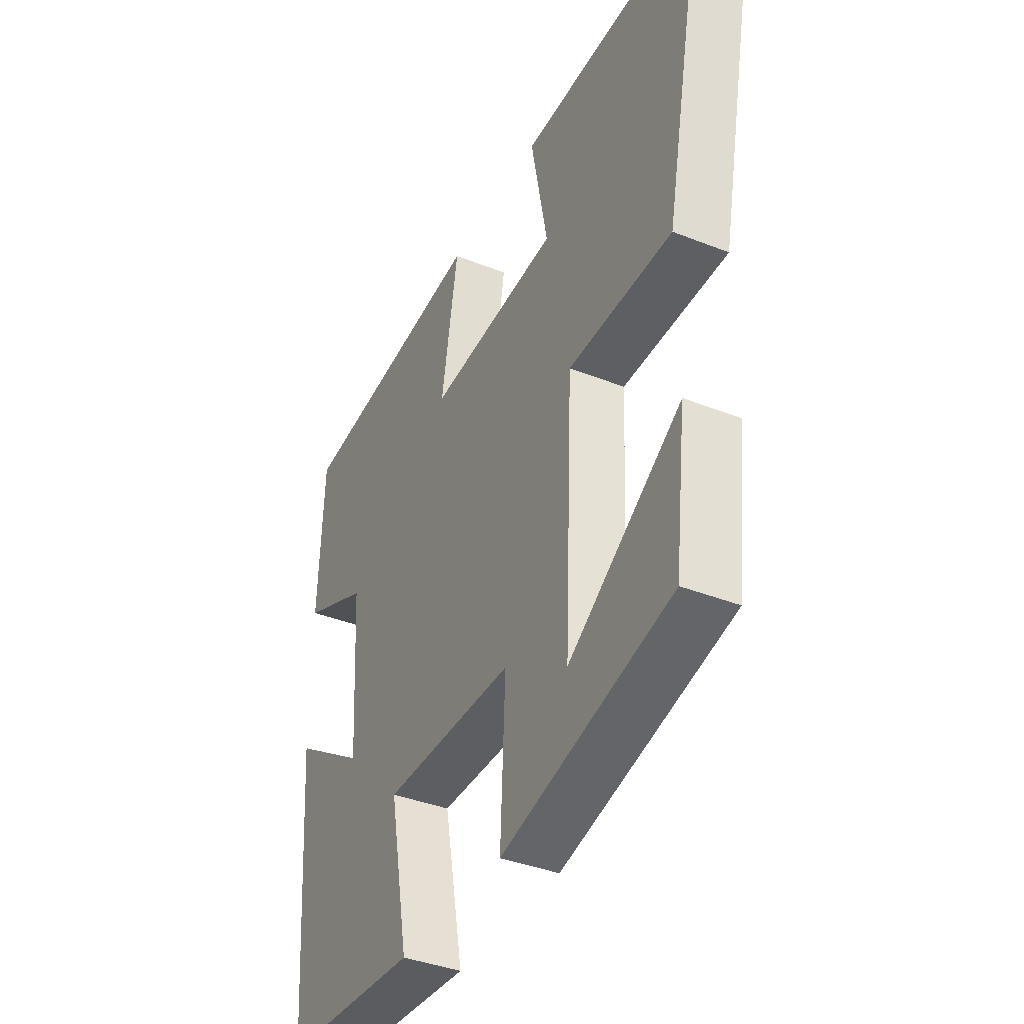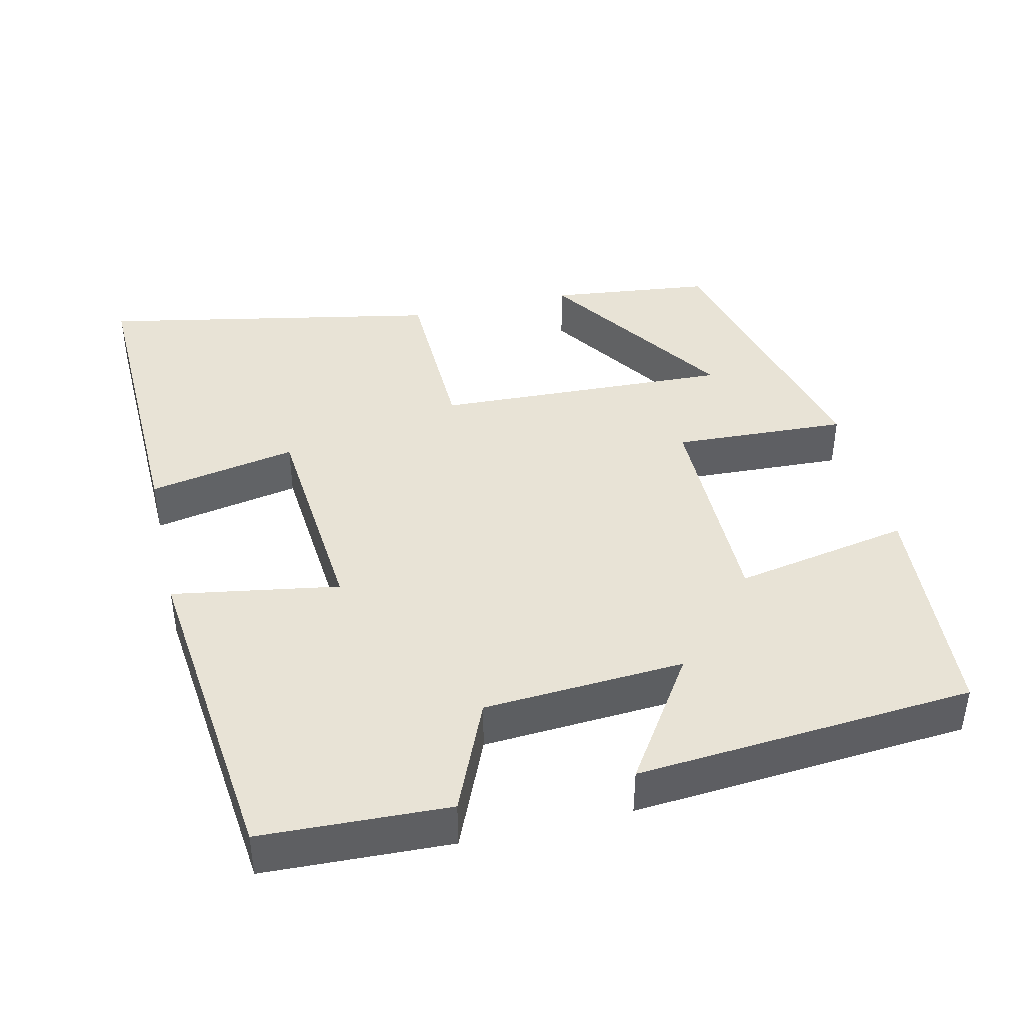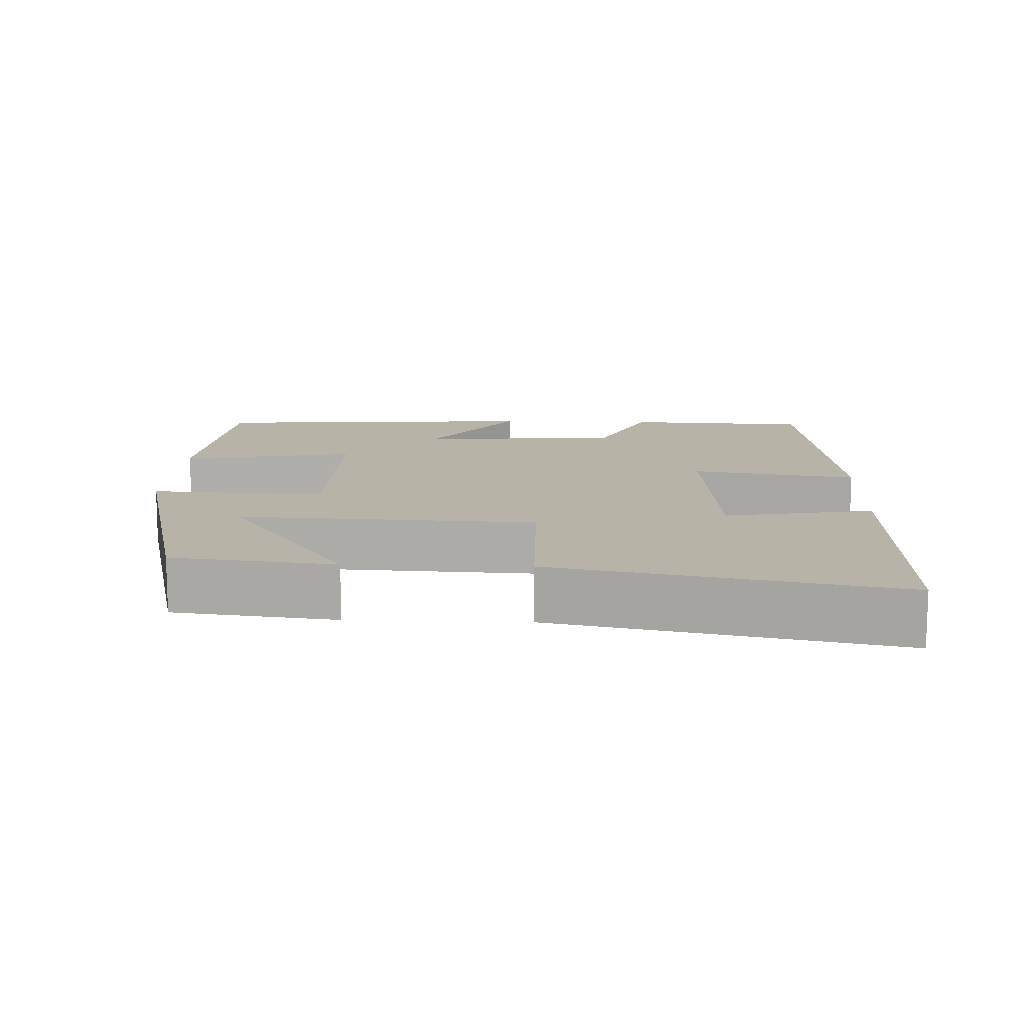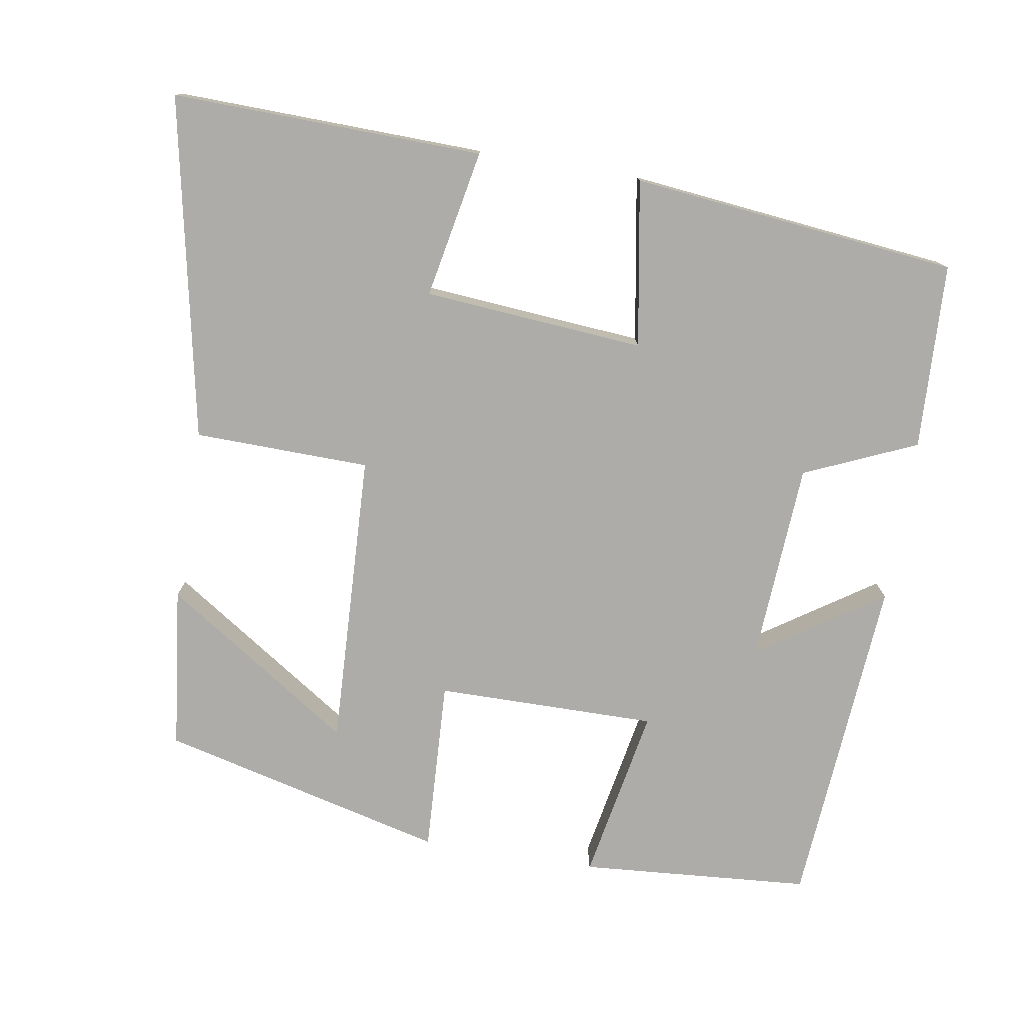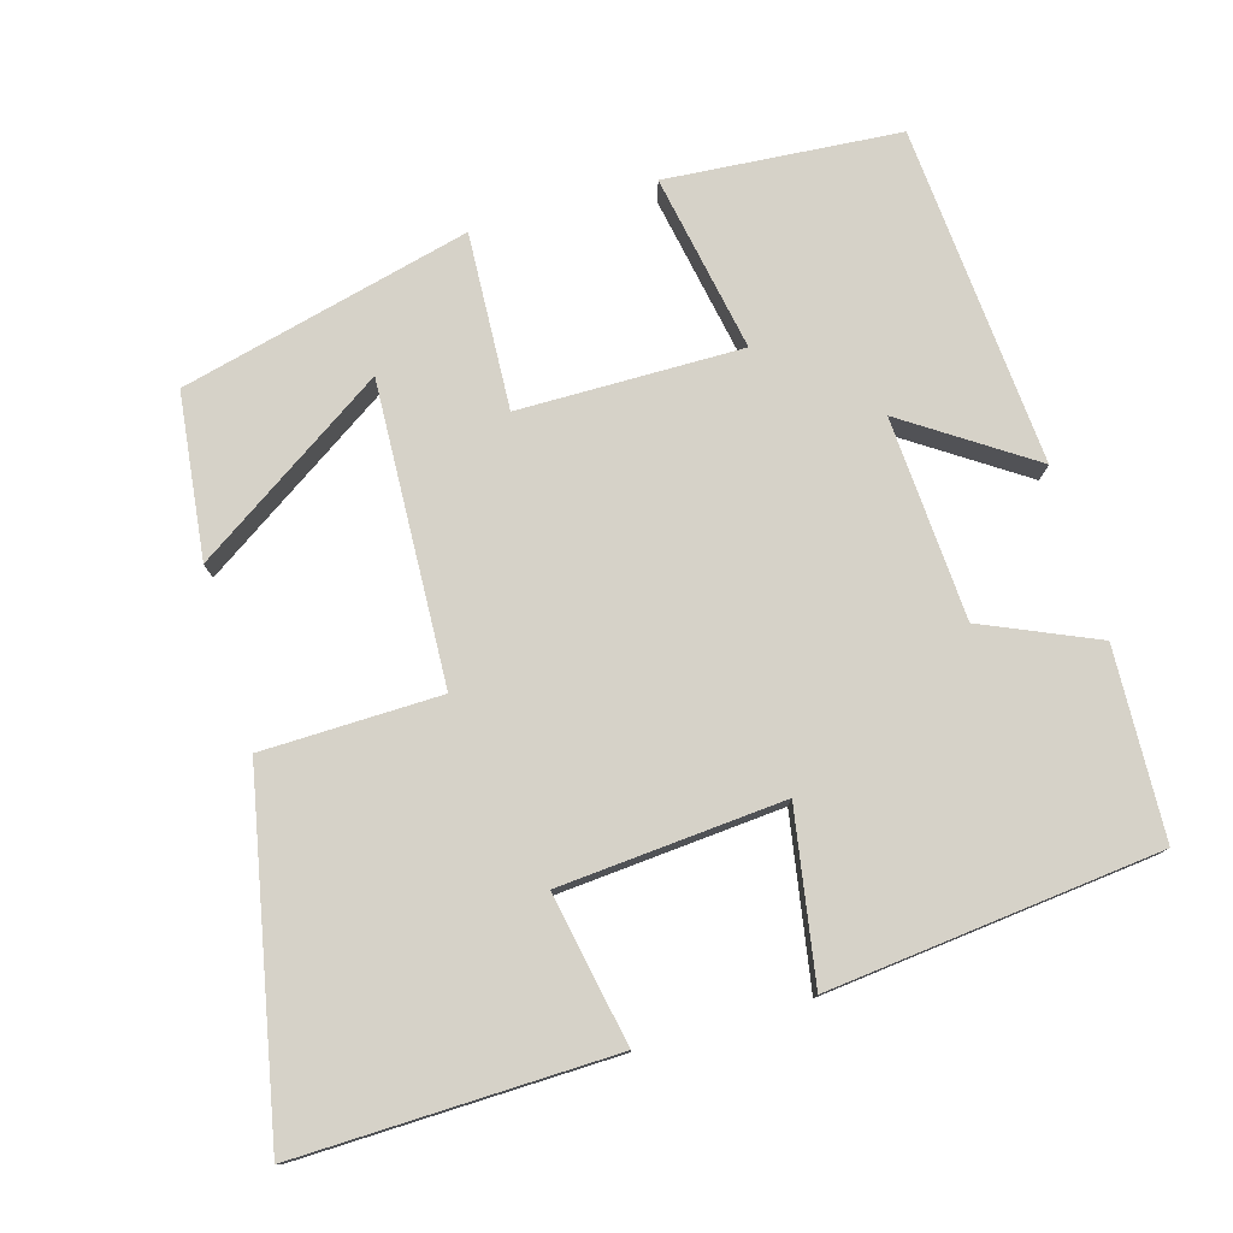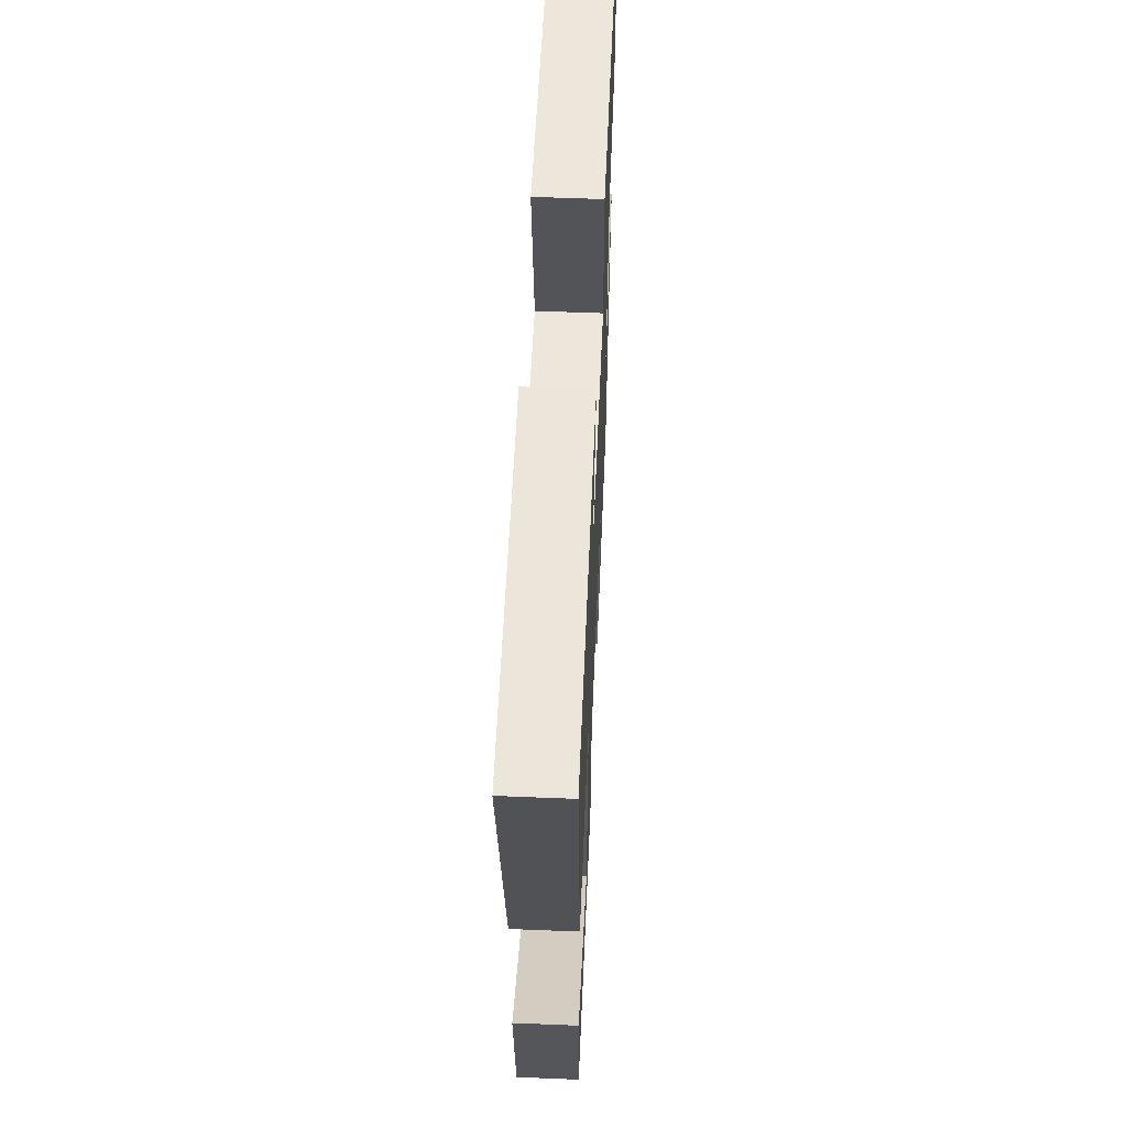
<metadata>
{"format":"obj","ext":"obj","renderer":"f3d","projection":"perspective","resolution":1024,"background":"white","views":[{"elev":-38.6,"azim":-116.5,"up":"+Z"},{"elev":41.5,"azim":76.7,"up":"+Y"},{"elev":12.7,"azim":-87.6,"up":"+Y"},{"elev":-76.9,"azim":-9.4,"up":"+Y"},{"elev":77.5,"azim":-16.2,"up":"+Y"},{"elev":57.6,"azim":-87.6,"up":"+Z"}]}
</metadata>
<code>
v -0.592 0.07 0.51
v -0.173 0.07 0.5
v -0.211 0.07 0.3
v 0.087 0.07 0.276
v 0.049 0.07 0.5
v 0.489 0.07 0.453
v 0.5 0.07 0.202
v 0.349 0.07 0.136
v 0.333 0.07 -0.134
v 0.5 0.07 -0.022
v 0.466 0.07 -0.476
v 0.154 0.07 -0.5
v 0.198 0.07 -0.263
v -0.1 0.07 -0.265
v -0.088 0.07 -0.5
v -0.474 0.07 -0.404
v -0.5 0.07 -0.185
v -0.245 0.07 -0.354
v -0.263 0.07 0.046
v -0.5 0.07 0.051
v -0.592 0 0.51
v -0.173 0 0.5
v -0.211 0 0.3
v 0.087 0 0.276
v 0.049 0 0.5
v 0.489 0 0.453
v 0.5 0 0.202
v 0.349 0 0.136
v 0.333 0 -0.134
v 0.5 0 -0.022
v 0.466 0 -0.476
v 0.154 0 -0.5
v 0.198 0 -0.263
v -0.1 0 -0.265
v -0.088 0 -0.5
v -0.474 0 -0.404
v -0.5 0 -0.185
v -0.245 0 -0.354
v -0.263 0 0.046
v -0.5 0 0.051
f 1 2 3
f 20 1 3
f 19 20 3
f 18 19 3 4
f 15 16 17 18
f 14 15 18
f 14 18 4
f 13 14 4
f 11 12 13
f 10 11 13
f 9 10 13
f 13 4 5
f 9 13 5
f 8 9 5
f 5 6 7 8
f 23 22 21
f 23 21 40
f 23 40 39
f 24 23 39 38
f 38 37 36 35
f 38 35 34
f 24 38 34
f 24 34 33
f 33 32 31
f 33 31 30
f 33 30 29
f 25 24 33
f 25 33 29
f 25 29 28
f 28 27 26 25
f 1 21 22 2
f 2 22 23 3
f 3 23 24 4
f 4 24 25 5
f 5 25 26 6
f 6 26 27 7
f 7 27 28 8
f 8 28 29 9
f 9 29 30 10
f 10 30 31 11
f 11 31 32 12
f 12 32 33 13
f 13 33 34 14
f 14 34 35 15
f 15 35 36 16
f 16 36 37 17
f 17 37 38 18
f 18 38 39 19
f 19 39 40 20
f 20 40 21 1

</code>
